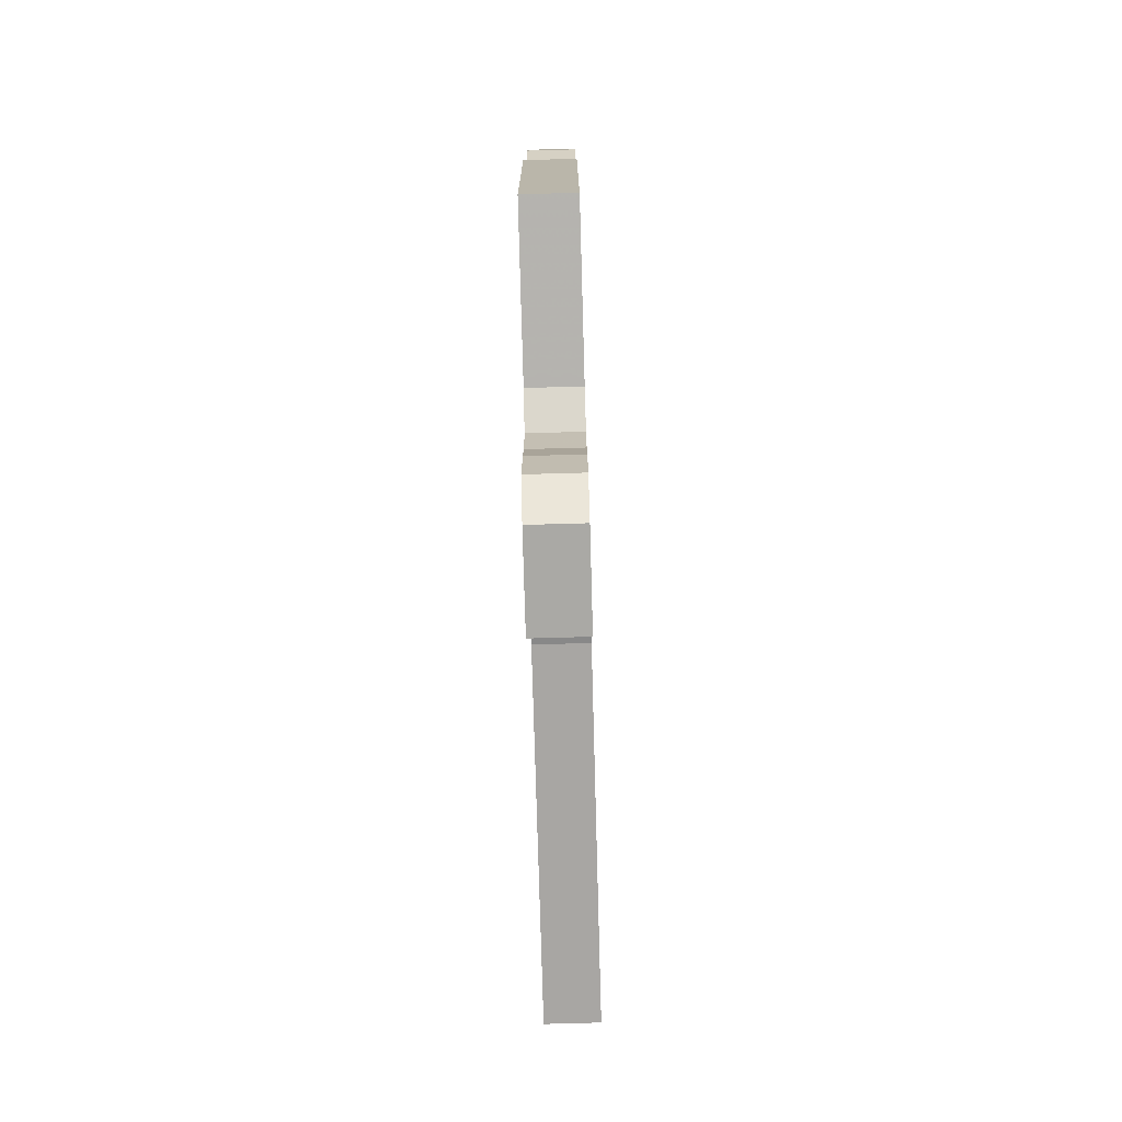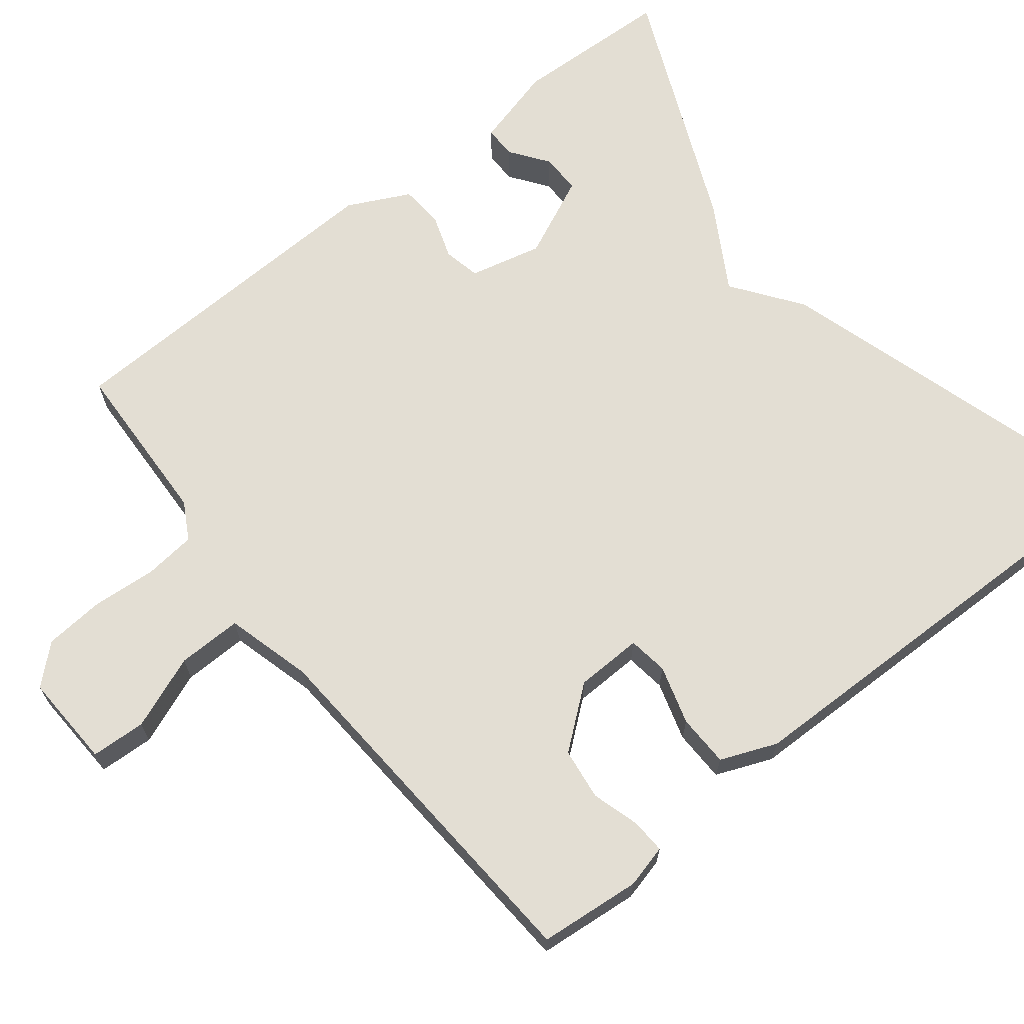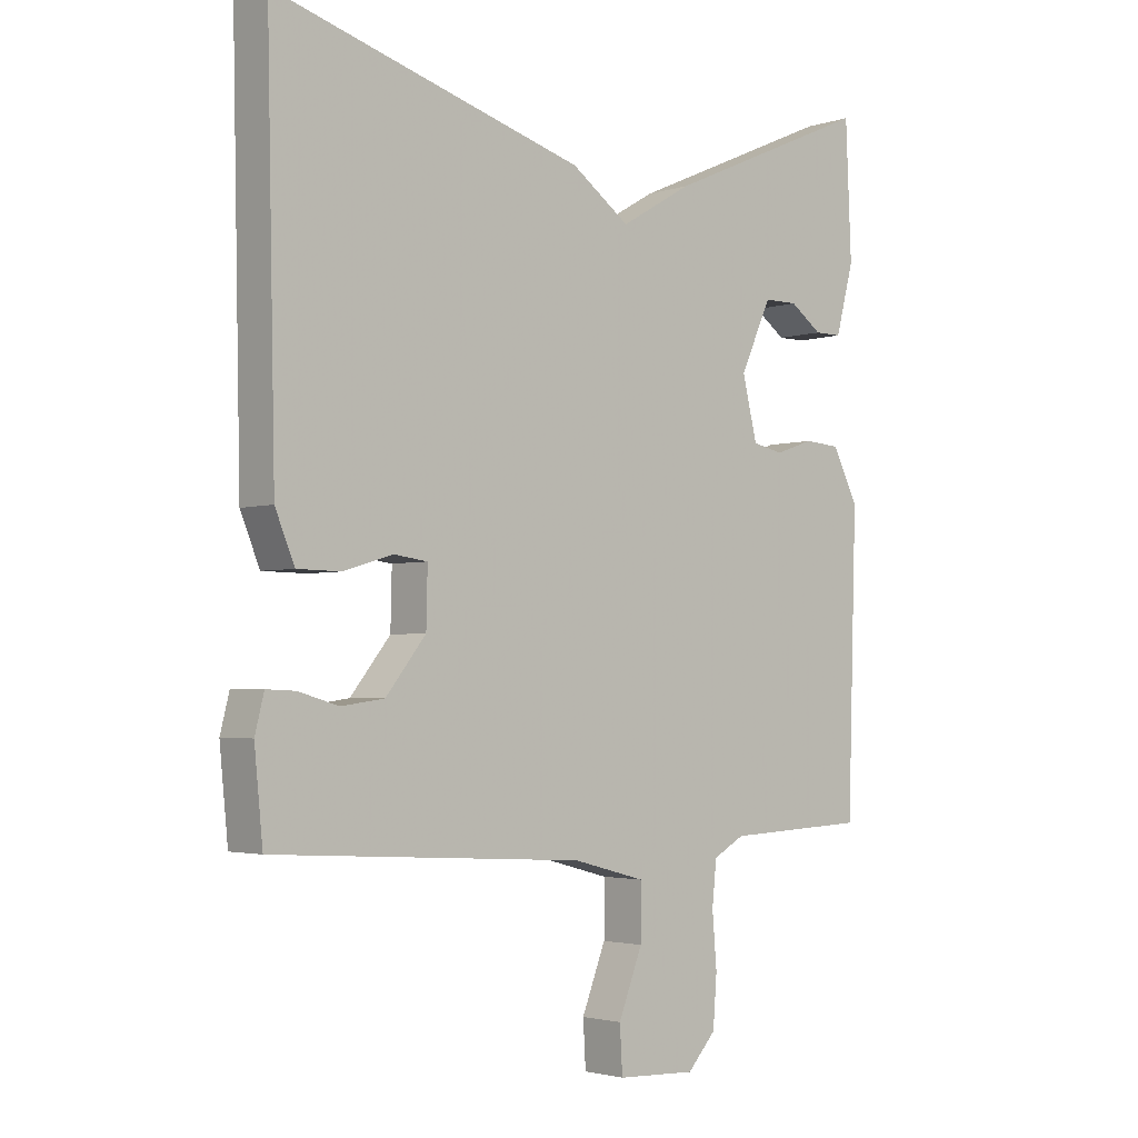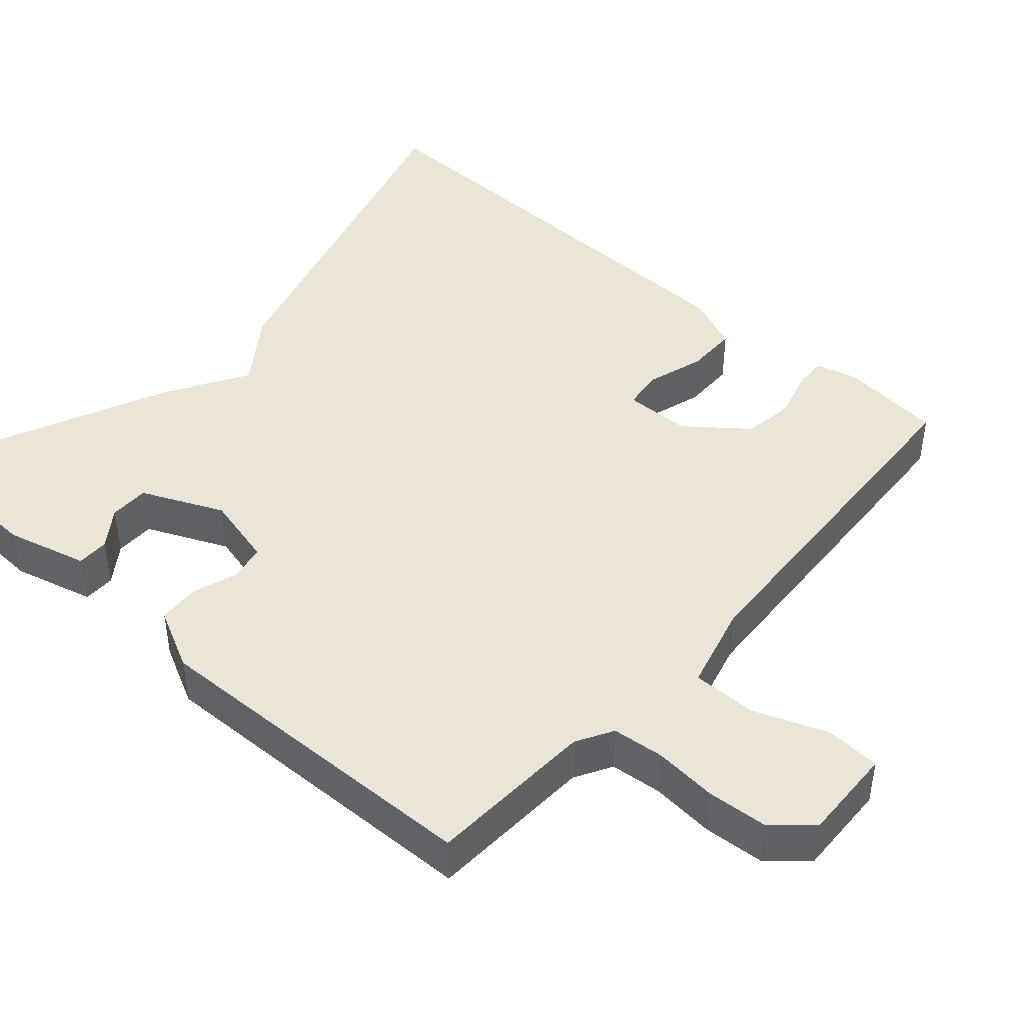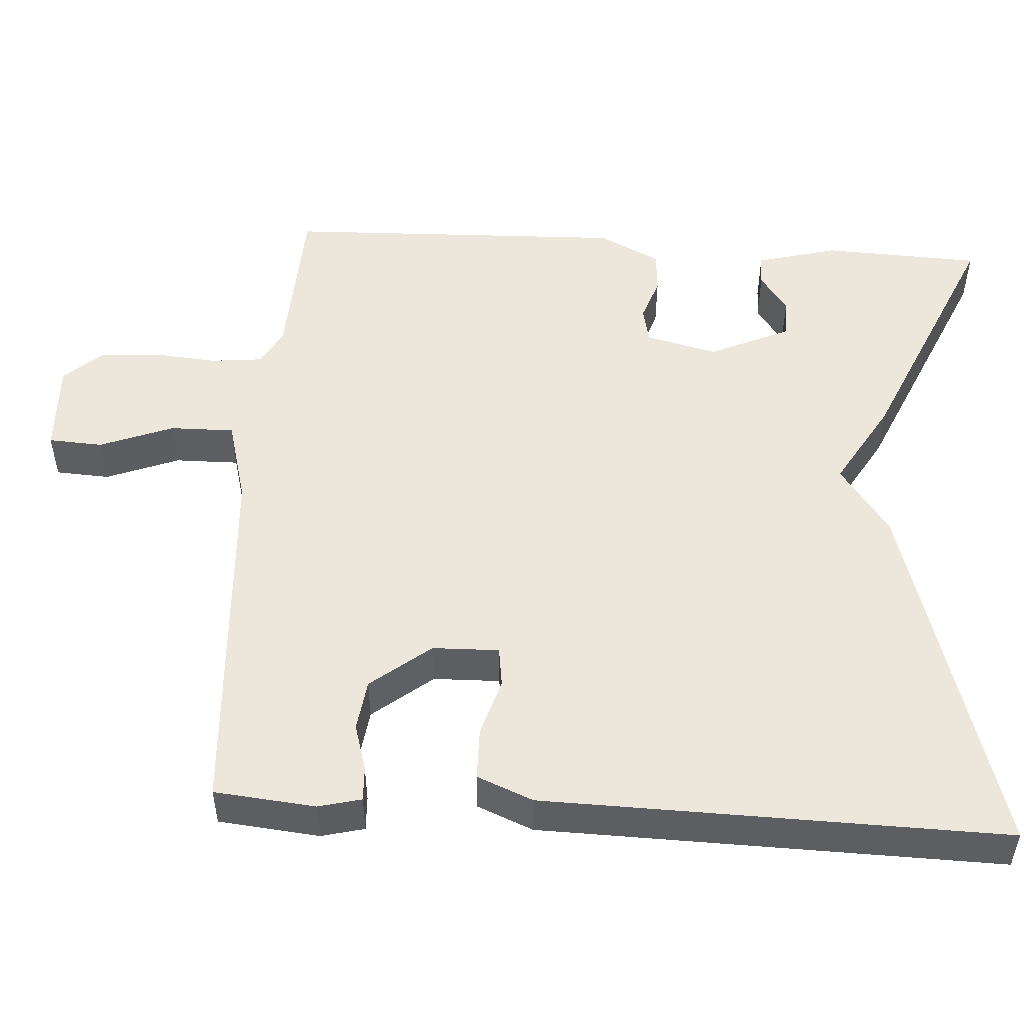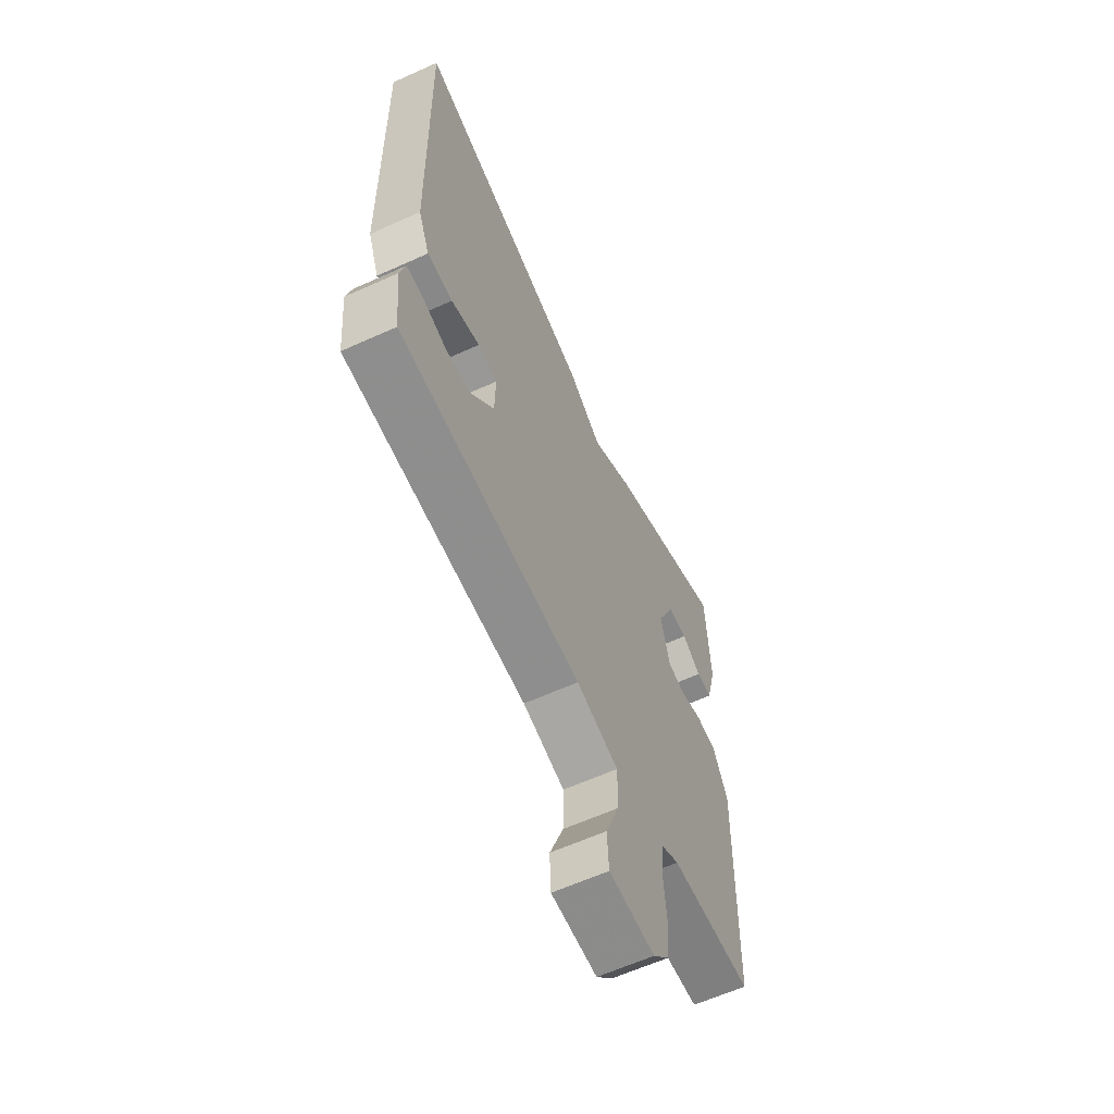
<metadata>
{"format":"obj","ext":"obj","renderer":"f3d","projection":"perspective","resolution":1024,"background":"white","views":[{"elev":-77.7,"azim":91.6,"up":"+Z"},{"elev":67.3,"azim":-128.6,"up":"+Y"},{"elev":-2.7,"azim":-42.0,"up":"+Z"},{"elev":44.3,"azim":131.7,"up":"+Y"},{"elev":50.9,"azim":-86.4,"up":"+Y"},{"elev":-62.0,"azim":-65.4,"up":"+Z"}]}
</metadata>
<code>
v -0.5 0.07 -0.5
v -0.513 0.07 -0.368
v -0.499 0.07 -0.312
v -0.454 0.07 -0.314
v -0.392 0.07 -0.332
v -0.325 0.07 -0.323
v -0.263 0.07 -0.245
v -0.261 0.07 -0.158
v -0.313 0.07 -0.151
v -0.389 0.07 -0.174
v -0.457 0.07 -0.173
v -0.487 0.07 -0.1
v -0.5 0.07 0.5
v -0.021 0.07 0.359
v 0.069 0.07 0.294
v 0.179 0.07 0.359
v 0.5 0.07 0.5
v 0.509 0.07 0.293
v 0.481 0.07 0.187
v 0.439 0.07 0.187
v 0.389 0.07 0.223
v 0.337 0.07 0.223
v 0.289 0.07 0.117
v 0.312 0.07 0.023
v 0.36 0.07 0.013
v 0.418 0.07 0.033
v 0.474 0.07 0.029
v 0.514 0.07 -0.051
v 0.5 0.07 -0.5
v 0.281 0.07 -0.51
v 0.233 0.07 -0.537
v 0.226 0.07 -0.604
v 0.233 0.07 -0.688
v 0.227 0.07 -0.766
v 0.183 0.07 -0.815
v 0.061 0.07 -0.81
v 0.057 0.07 -0.739
v 0.094 0.07 -0.643
v 0.095 0.07 -0.559
v -0.017 0.07 -0.529
v -0.5 0 -0.5
v -0.513 0 -0.368
v -0.499 0 -0.312
v -0.454 0 -0.314
v -0.392 0 -0.332
v -0.325 0 -0.323
v -0.263 0 -0.245
v -0.261 0 -0.158
v -0.313 0 -0.151
v -0.389 0 -0.174
v -0.457 0 -0.173
v -0.487 0 -0.1
v -0.5 0 0.5
v -0.021 0 0.359
v 0.069 0 0.294
v 0.179 0 0.359
v 0.5 0 0.5
v 0.509 0 0.293
v 0.481 0 0.187
v 0.439 0 0.187
v 0.389 0 0.223
v 0.337 0 0.223
v 0.289 0 0.117
v 0.312 0 0.023
v 0.36 0 0.013
v 0.418 0 0.033
v 0.474 0 0.029
v 0.514 0 -0.051
v 0.5 0 -0.5
v 0.281 0 -0.51
v 0.233 0 -0.537
v 0.226 0 -0.604
v 0.233 0 -0.688
v 0.227 0 -0.766
v 0.183 0 -0.815
v 0.061 0 -0.81
v 0.057 0 -0.739
v 0.094 0 -0.643
v 0.095 0 -0.559
v -0.017 0 -0.529
f 36 37 38
f 35 36 38
f 34 35 38
f 33 34 38
f 32 33 38
f 31 32 38 39
f 30 31 39 40
f 28 29 30
f 27 28 30
f 26 27 30
f 25 26 30
f 30 40 1
f 25 30 1
f 24 25 1
f 19 20 21
f 18 19 21
f 17 18 21
f 17 21 22
f 16 17 22
f 15 16 22
f 13 14 15
f 12 13 15
f 11 12 15
f 10 11 15
f 9 10 15
f 15 22 23
f 9 15 23
f 8 9 23
f 3 4 5
f 2 3 5
f 1 2 5
f 1 5 6
f 24 1 6
f 7 8 23 24
f 6 7 24
f 78 77 76
f 78 76 75
f 78 75 74
f 78 74 73
f 78 73 72
f 79 78 72 71
f 80 79 71 70
f 70 69 68
f 70 68 67
f 70 67 66
f 70 66 65
f 41 80 70
f 41 70 65
f 41 65 64
f 61 60 59
f 61 59 58
f 61 58 57
f 62 61 57
f 62 57 56
f 62 56 55
f 55 54 53
f 55 53 52
f 55 52 51
f 55 51 50
f 55 50 49
f 63 62 55
f 63 55 49
f 63 49 48
f 45 44 43
f 45 43 42
f 45 42 41
f 46 45 41
f 46 41 64
f 64 63 48 47
f 64 47 46
f 1 41 42 2
f 2 42 43 3
f 3 43 44 4
f 4 44 45 5
f 5 45 46 6
f 6 46 47 7
f 7 47 48 8
f 8 48 49 9
f 9 49 50 10
f 10 50 51 11
f 11 51 52 12
f 12 52 53 13
f 13 53 54 14
f 14 54 55 15
f 15 55 56 16
f 16 56 57 17
f 17 57 58 18
f 18 58 59 19
f 19 59 60 20
f 20 60 61 21
f 21 61 62 22
f 22 62 63 23
f 23 63 64 24
f 24 64 65 25
f 25 65 66 26
f 26 66 67 27
f 27 67 68 28
f 28 68 69 29
f 29 69 70 30
f 30 70 71 31
f 31 71 72 32
f 32 72 73 33
f 33 73 74 34
f 34 74 75 35
f 35 75 76 36
f 36 76 77 37
f 37 77 78 38
f 38 78 79 39
f 39 79 80 40
f 40 80 41 1

</code>
